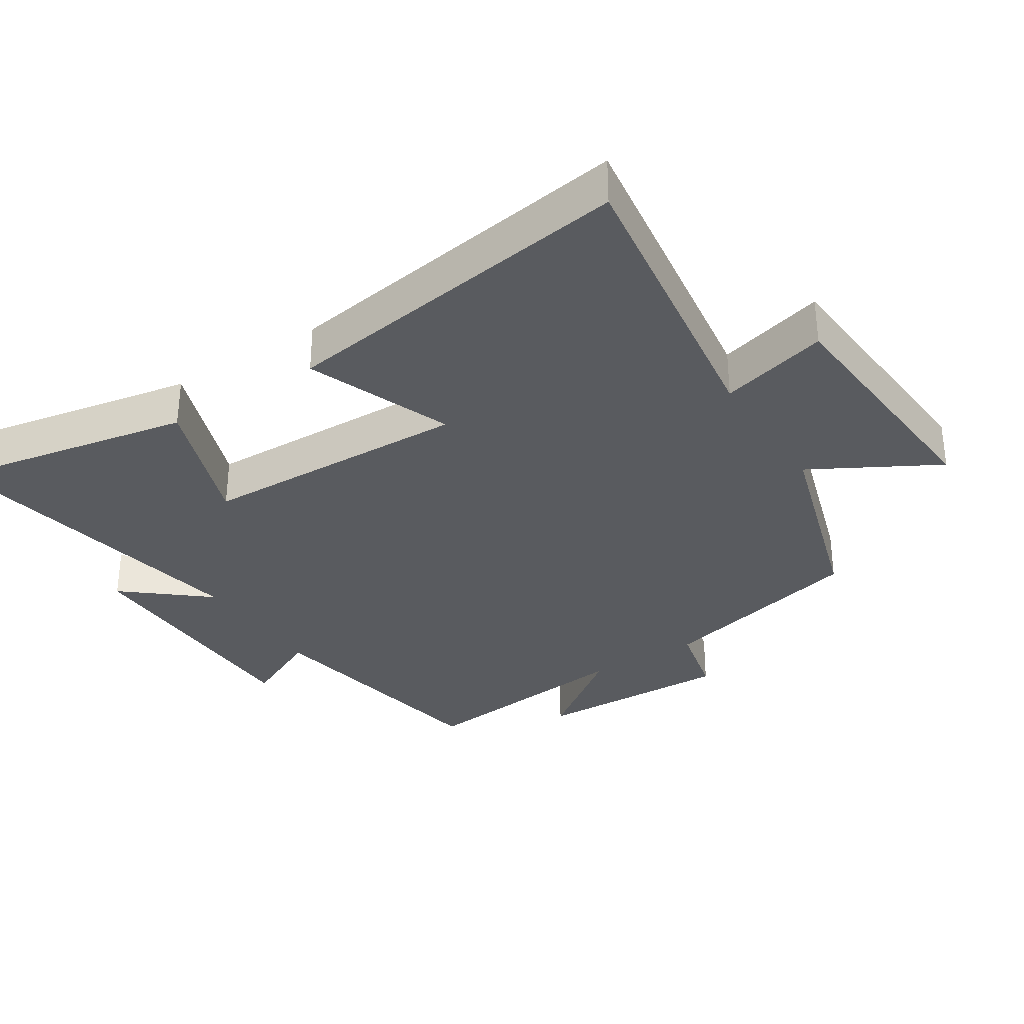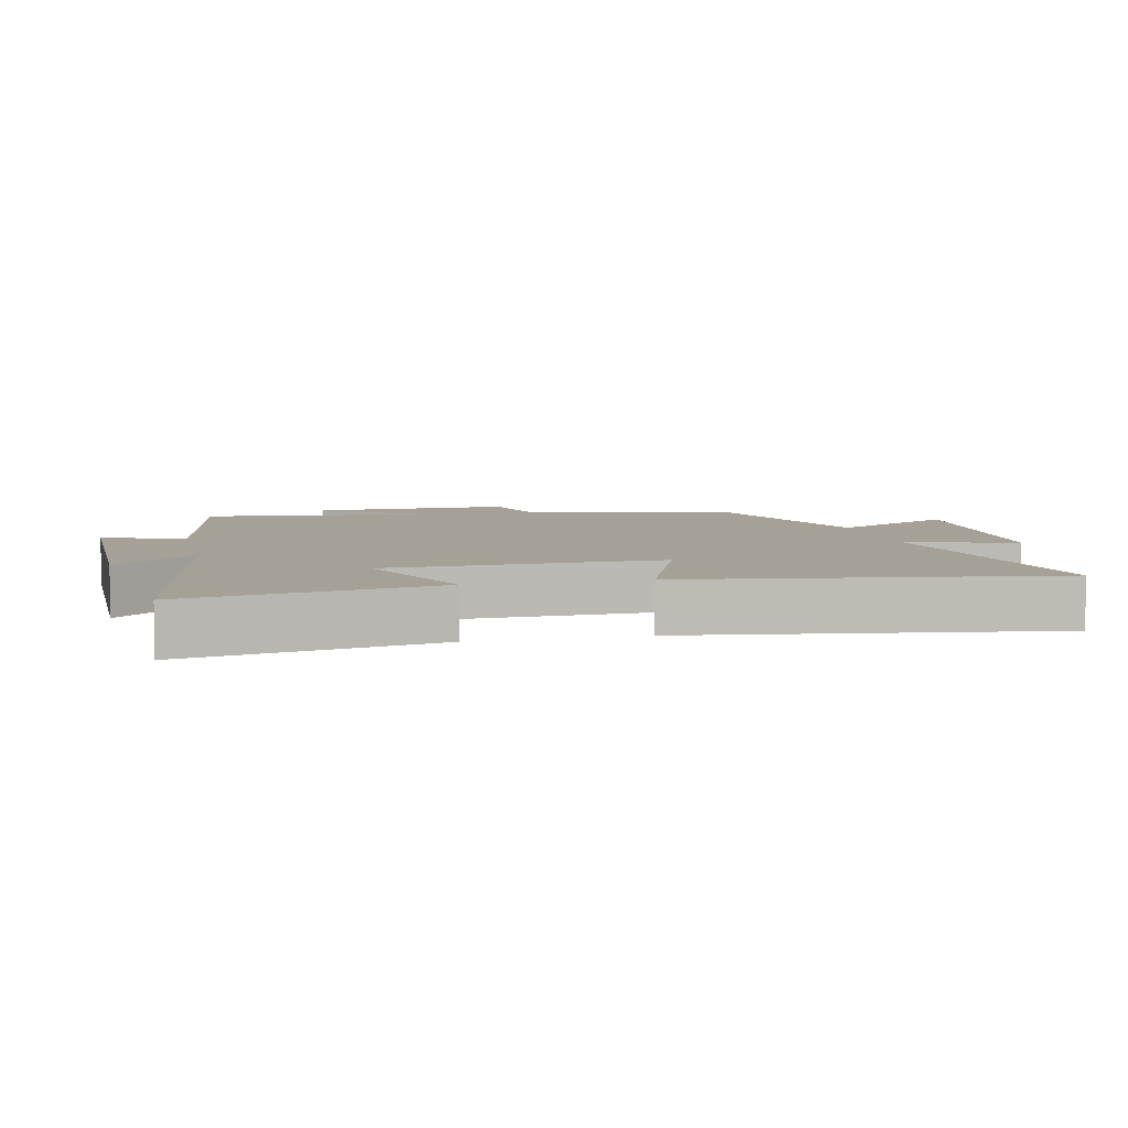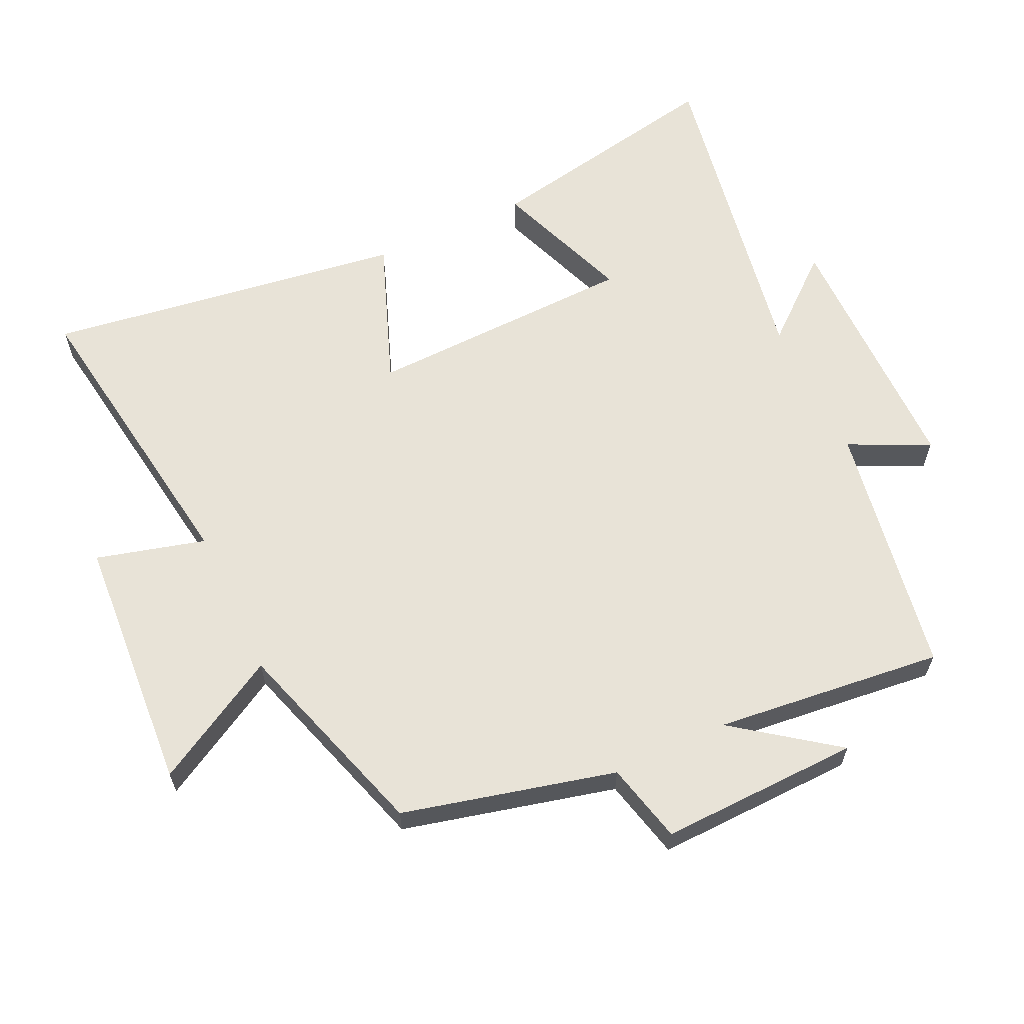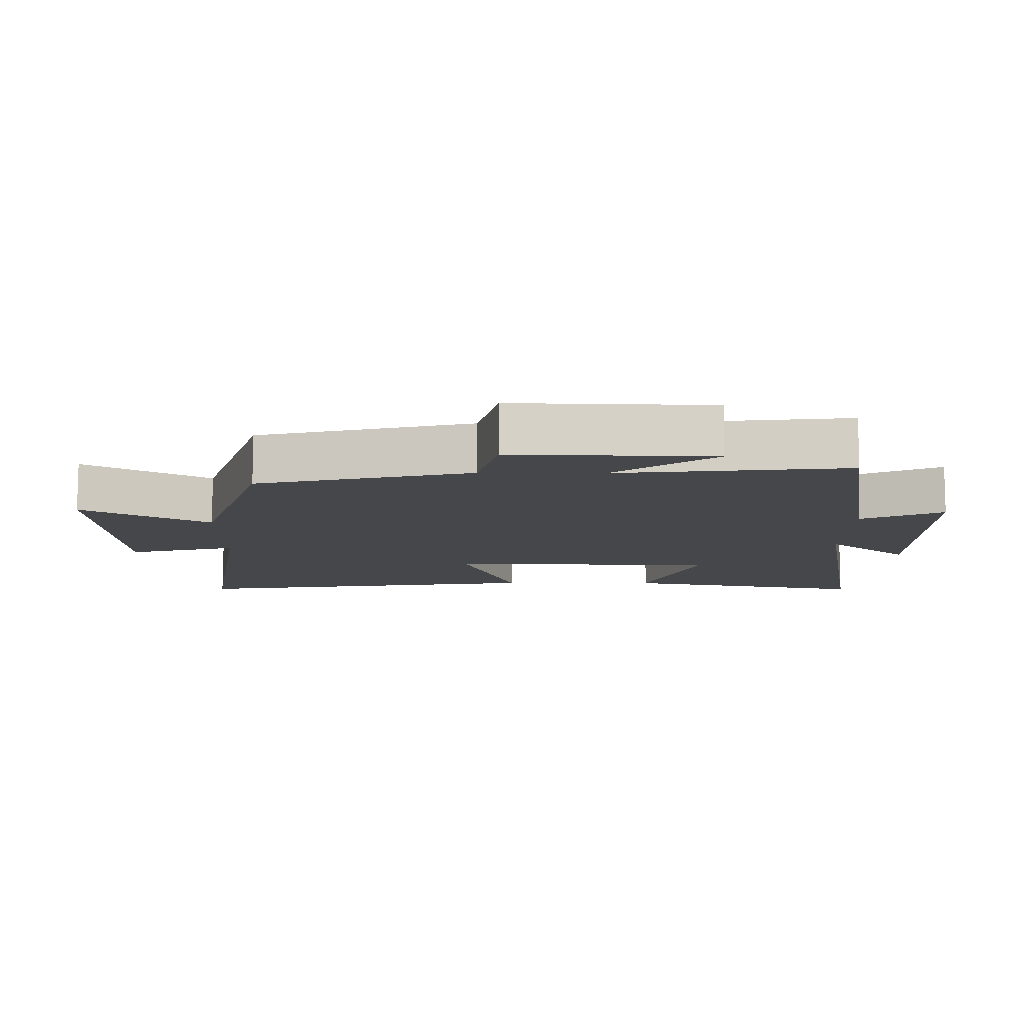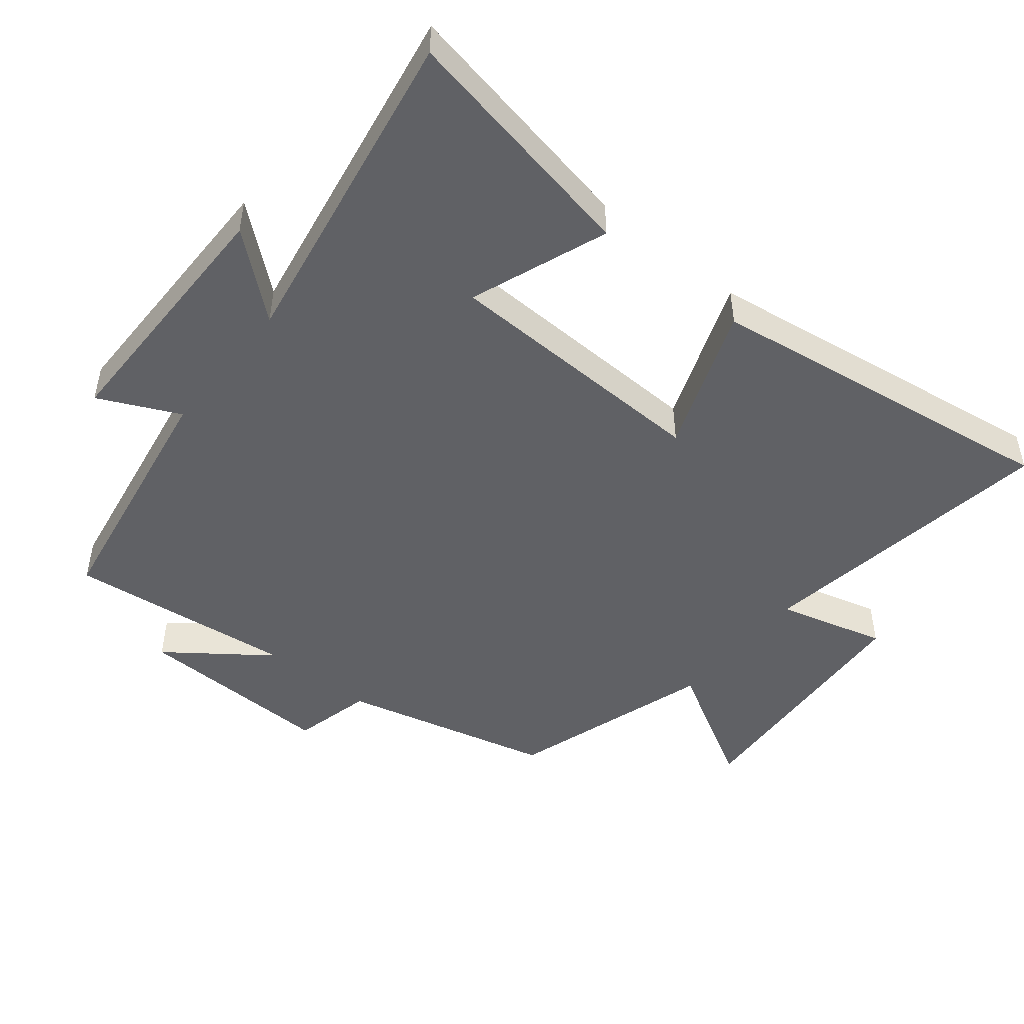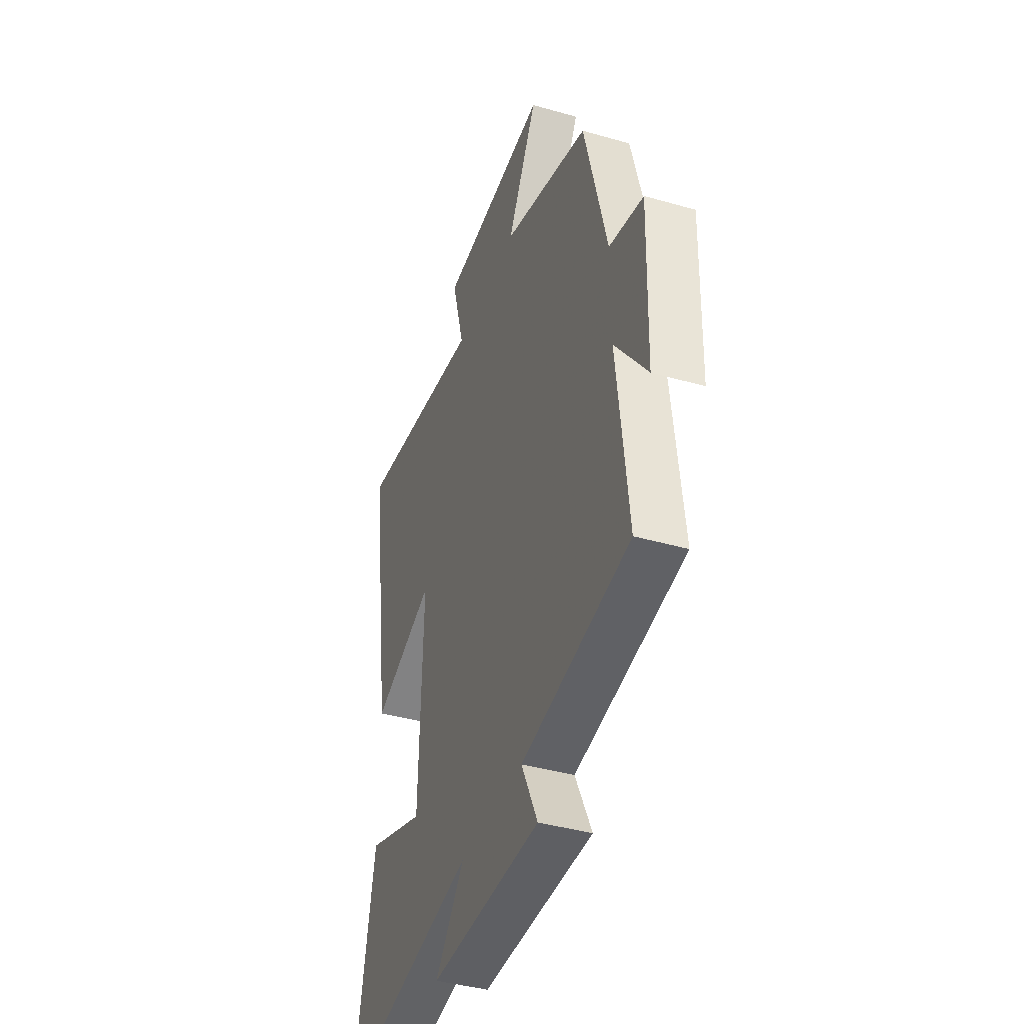
<metadata>
{"format":"obj","ext":"obj","renderer":"f3d","projection":"perspective","resolution":1024,"background":"white","views":[{"elev":-32.5,"azim":-57.1,"up":"+Y"},{"elev":6.1,"azim":-103.0,"up":"+Y"},{"elev":62.1,"azim":64.8,"up":"+Y"},{"elev":-10.6,"azim":89.4,"up":"+Y"},{"elev":-47.9,"azim":-129.1,"up":"+Y"},{"elev":-40.8,"azim":70.7,"up":"+Z"}]}
</metadata>
<code>
v -0.579 0.07 0.568
v -0.122 0.07 0.5
v -0.166 0.07 0.663
v 0.22 0.07 0.689
v 0.114 0.07 0.5
v 0.421 0.07 0.404
v 0.5 0.07 0.086
v 0.62 0.07 0.057
v 0.612 0.07 -0.243
v 0.5 0.07 -0.092
v 0.538 0.07 -0.435
v 0.156 0.07 -0.5
v 0.213 0.07 -0.621
v -0.177 0.07 -0.623
v -0.074 0.07 -0.5
v -0.571 0.07 -0.588
v -0.5 0.07 -0.218
v -0.293 0.07 -0.295
v -0.281 0.07 0.111
v -0.5 0.07 0.028
v -0.579 0 0.568
v -0.122 0 0.5
v -0.166 0 0.663
v 0.22 0 0.689
v 0.114 0 0.5
v 0.421 0 0.404
v 0.5 0 0.086
v 0.62 0 0.057
v 0.612 0 -0.243
v 0.5 0 -0.092
v 0.538 0 -0.435
v 0.156 0 -0.5
v 0.213 0 -0.621
v -0.177 0 -0.623
v -0.074 0 -0.5
v -0.571 0 -0.588
v -0.5 0 -0.218
v -0.293 0 -0.295
v -0.281 0 0.111
v -0.5 0 0.028
f 19 20 1 2
f 18 19 2
f 15 16 17 18
f 15 18 2
f 12 13 14 15
f 10 11 12 15
f 10 15 2
f 7 8 9 10
f 5 6 7 10
f 5 10 2 3
f 3 4 5
f 22 21 40 39
f 22 39 38
f 38 37 36 35
f 22 38 35
f 35 34 33 32
f 35 32 31 30
f 22 35 30
f 30 29 28 27
f 30 27 26 25
f 23 22 30 25
f 25 24 23
f 1 21 22 2
f 2 22 23 3
f 3 23 24 4
f 4 24 25 5
f 5 25 26 6
f 6 26 27 7
f 7 27 28 8
f 8 28 29 9
f 9 29 30 10
f 10 30 31 11
f 11 31 32 12
f 12 32 33 13
f 13 33 34 14
f 14 34 35 15
f 15 35 36 16
f 16 36 37 17
f 17 37 38 18
f 18 38 39 19
f 19 39 40 20
f 20 40 21 1

</code>
